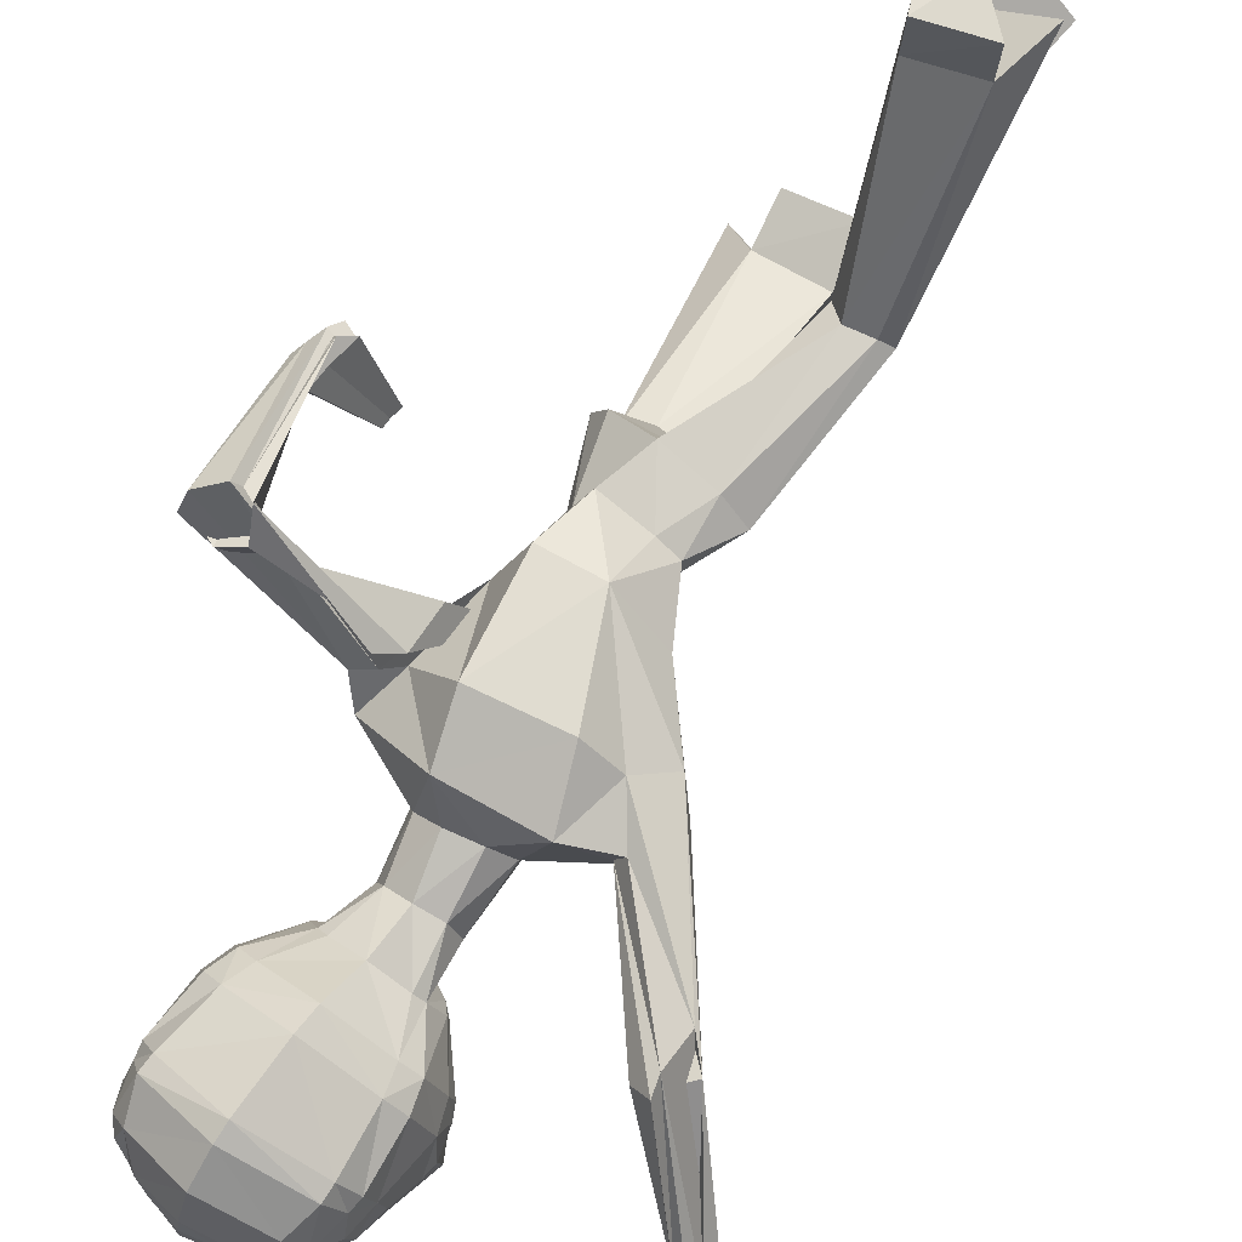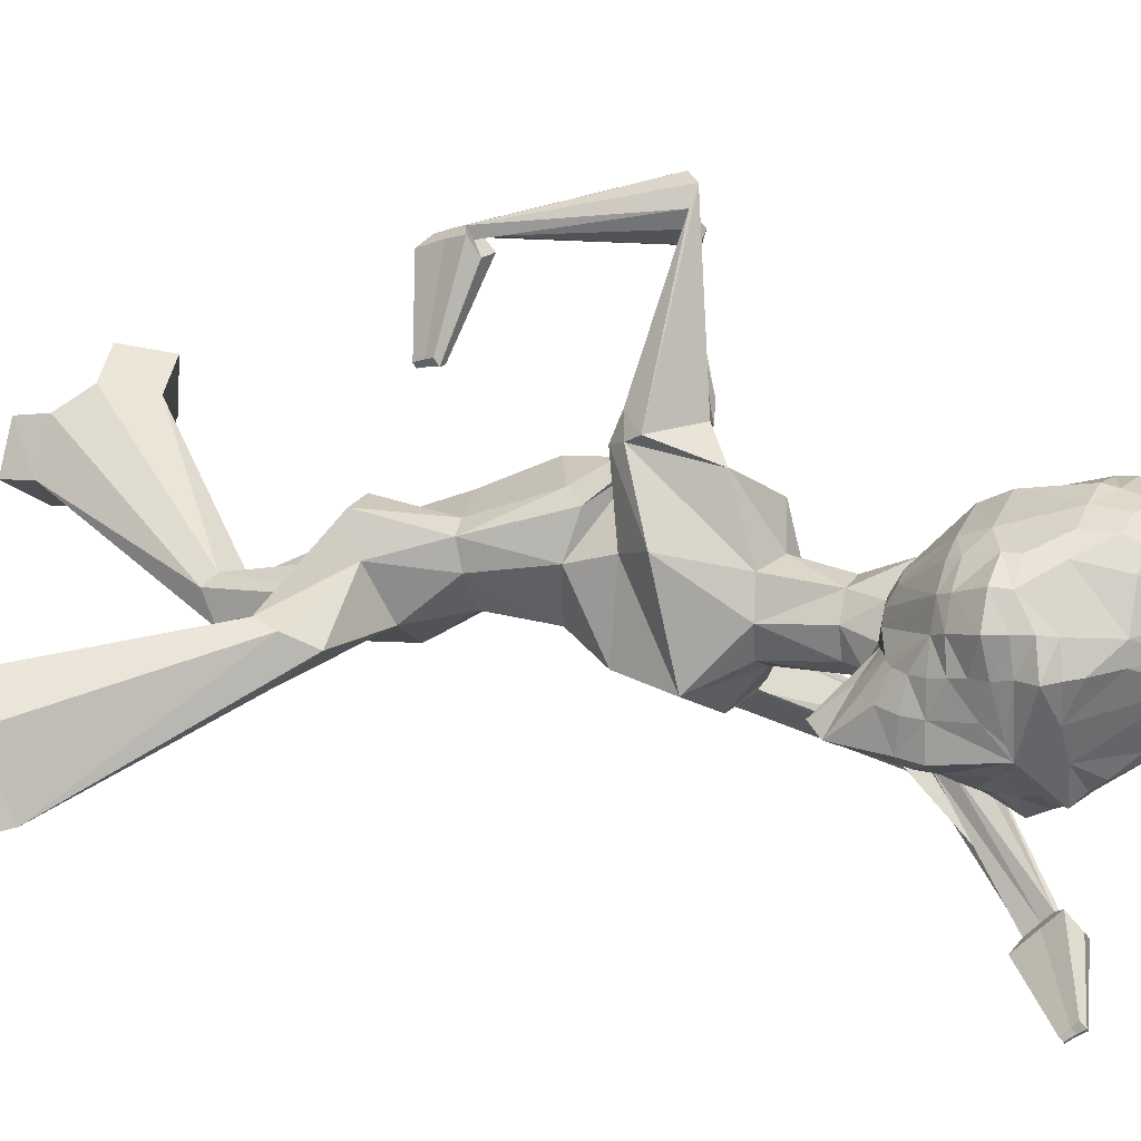
<metadata>
{"format":"obj","ext":"obj","renderer":"f3d","projection":"perspective","resolution":1024,"background":"white","views":[{"elev":58.5,"azim":-145.8,"up":"+Z"},{"elev":-40.4,"azim":104.6,"up":"+Z"}]}
</metadata>
<code>
o Cube
v -0.5654 9.362 -2.012
v -0.9969 9.061 -1.946
v -1.115 8.918 -1.898
v -1.179 8.624 -1.842
v -1.197 8.057 -1.684
v -1.114 7.796 -1.593
v -0.8031 7.369 -1.423
v -0.5288 9.327 -2.114
v -0.9321 8.97 -2.144
v -1.121 8.545 -2.096
v -1.192 8.252 -2.043
v -1.217 8.106 -2.013
v -1.157 7.833 -1.903
v -1.104 7.715 -1.837
v -0.7774 7.319 -1.572
v -0.6959 7.245 -1.51
v -0.5861 7.194 -1.443
v -1.125 8.163 -2.338
v -1.172 7.996 -2.32
v -1.055 7.732 -2.159
v -0.9986 7.623 -2.07
v -0.6503 7.199 -1.629
v -0.6464 8.843 -2.455
v -0.8153 8.407 -2.536
v -0.8939 8.256 -2.565
v -0.9238 8.087 -2.564
v -0.9708 7.9 -2.571
v -0.8799 7.649 -2.369
v -0.8129 7.54 -2.262
v -0.5613 7.159 -1.731
v -0.2871 9.219 -2.294
v -0.4659 8.794 -2.533
v -0.545 8.522 -2.664
v -0.5801 8.378 -2.709
v -0.6331 8.225 -2.789
v -0.624 8.056 -2.663
v -0.6226 7.896 -2.638
v -0.6343 7.748 -2.57
v -0.6193 7.608 -2.512
v -0.5913 7.466 -2.436
v -0.5665 7.33 -2.329
v -0.5488 7.228 -2.2
v -0.5329 7.177 -2.07
v -0.4969 7.155 -1.936
v -0.4379 7.125 -1.799
v -0.3902 7.101 -1.661
v -0.2202 8.297 -2.717
v -0.1538 7.911 -2.738
v -0.312 7.771 -2.667
v -0.3319 7.407 -2.558
v -0.3441 7.222 -2.474
v -0.3771 7.061 -2.35
v -0.3578 6.957 -2.183
v -0.3297 6.926 -2.008
v -0.07723 9.2 -2.339
v -0.02811 7.944 -2.782
v -0.04429 7.345 -2.682
v -0.06187 7.134 -2.554
v -0.09814 6.637 -2.289
v -0.1277 6.531 -2.061
v -0.1546 6.838 -1.835
v -0.1813 6.951 -1.666
v 0.1466 8.297 -2.671
v 0.08296 7.91 -2.708
v 0.2167 7.768 -2.6
v 0.2064 7.401 -2.492
v 0.191 7.22 -2.404
v 0.1918 7.058 -2.278
v 0.1294 6.955 -2.121
v 0.06075 6.924 -1.958
v 0.1146 9.217 -2.242
v 0.3423 8.79 -2.43
v 0.4487 8.517 -2.537
v 0.4923 8.372 -2.572
v 0.5621 8.218 -2.637
v 0.5201 8.05 -2.518
v 0.5112 7.889 -2.494
v 0.5067 7.74 -2.426
v 0.4753 7.601 -2.374
v 0.4262 7.46 -2.307
v 0.374 7.325 -2.21
v 0.3224 7.223 -2.089
v 0.2742 7.173 -1.968
v 0.2053 7.151 -1.847
v 0.1133 7.118 -1.728
v 0.02925 7.099 -1.609
v -0.12 9.49 -1.994
v 0.4975 8.837 -2.308
v 0.6762 8.398 -2.344
v 0.7589 8.247 -2.355
v 0.7857 8.078 -2.346
v 0.8312 7.89 -2.342
v 0.6915 7.64 -2.17
v 0.5973 7.532 -2.083
v 0.2165 7.155 -1.632
v 0.925 8.152 -2.077
v 0.9634 7.984 -2.048
v 0.8079 7.722 -1.922
v 0.7308 7.613 -1.849
v 0.2764 7.195 -1.511
v 0.3029 9.32 -2.007
v 0.6986 8.962 -1.937
v 0.863 8.534 -1.843
v 0.917 8.241 -1.775
v 0.9317 8.095 -1.739
v 0.8425 7.822 -1.648
v 0.7744 7.704 -1.597
v 0.3874 7.313 -1.424
v 0.2851 7.244 -1.388
v 0.1607 7.197 -1.353
v 0.3144 9.357 -1.899
v 0.7124 9.052 -1.728
v 0.8144 8.908 -1.652
v 0.8569 8.612 -1.583
v 0.8299 8.046 -1.426
v 0.7238 7.786 -1.359
v 0.3705 7.366 -1.277
v 0.2901 9.408 -1.798
v 0.6783 9.152 -1.523
v 0.7611 9.006 -1.438
v 0.7916 8.702 -1.327
v 0.2413 9.468 -1.711
v 0.3902 9.433 -1.584
v 0.5433 9.379 -1.439
v 0.6281 9.271 -1.319
v 0.6837 8.932 -1.143
v 0.6999 8.802 -1.075
v 0.6183 8.207 -0.9275
v 0.5309 7.93 -0.9219
v 0.2097 7.464 -1.041
v 0.06315 9.533 -1.779
v 0.1647 9.528 -1.647
v 0.2781 9.507 -1.492
v 0.4439 9.356 -1.184
v 0.5179 9.065 -0.9133
v 0.5002 8.903 -0.8603
v 0.4045 8.266 -0.7877
v 0.325 7.981 -0.8195
v 0.09297 7.5 -0.9683
v -0.1514 9.605 -1.75
v -0.1716 9.623 -1.595
v -0.194 9.619 -1.419
v -0.2445 9.526 -1.026
v -0.2854 9.244 -0.7237
v -0.2967 9.067 -0.6325
v -0.3139 8.373 -0.5231
v -0.3096 8.078 -0.5693
v -0.285 7.55 -0.8355
v -0.3499 9.534 -1.832
v -0.4815 9.528 -1.729
v -0.6316 9.511 -1.608
v -0.8723 9.363 -1.352
v -1.007 9.07 -1.111
v -1.011 8.908 -1.054
v -0.9453 8.275 -0.9588
v -0.8629 7.987 -0.9713
v -0.6204 7.501 -1.05
v -0.54 9.468 -1.811
v -0.7164 9.437 -1.725
v -0.9006 9.385 -1.624
v -1.014 9.279 -1.53
v -1.117 8.942 -1.372
v -1.149 8.81 -1.311
v -1.115 8.217 -1.149
v -1.037 7.939 -1.122
v -0.7108 7.464 -1.151
v -0.5658 9.41 -1.907
v -1.014 9.161 -1.738
v -1.117 9.016 -1.678
v -1.176 8.711 -1.578
v -0.3391 6.15 -1.298
v -0.2155 6.797 -1.528
v 0.003926 6.216 -1.236
v 0.0351 6.832 -1.402
v 0.2245 6.288 -0.9482
v 0.1204 6.91 -1.148
v 0.07814 6.496 -0.7024
v -0.01809 6.991 -0.919
v -0.2132 6.553 -0.5375
v -0.2888 7.022 -0.8394
v -0.5329 6.483 -0.5907
v -0.5456 6.977 -0.9291
v -0.7024 6.336 -0.8393
v -0.6214 6.904 -1.206
v -0.6249 6.198 -1.128
v -0.4856 6.828 -1.449
v -0.3032 5.594 -1.544
v 0.6257 5.595 -0.9441
v 1.01 5.524 -0.2148
v 0.7555 6.226 -0.401
v -0.09826 6.49 -0.000433
v -1.066 6.422 -0.05484
v -1.381 6.037 -0.6442
v -1.065 5.77 -1.156
v -0.3039 5.081 -1.189
v 0.3684 5.315 -0.6863
v 0.5496 5.847 -0.07118
v 0.01882 5.967 0.391
v -0.8874 5.856 0.3665
v -2.49 7.244 -0.4971
v -0.9161 5.267 -0.852
v -0.315 4.73 -0.6992
v 0.241 4.865 -0.5841
v 0.516 5.085 -0.2984
v 0.4841 4.958 -0.05684
v 0.1842 4.849 0.5446
v -0.4415 4.832 0.565
v -0.9344 4.79 0.02771
v -0.7539 4.734 -0.2733
v -0.2066 4.105 -0.5012
v 0.2121 4.101 -0.4846
v 0.442 4.106 -0.3177
v 0.3628 4.128 -0.07352
v 0.1374 4.162 0.3978
v -0.3558 4.144 0.1887
v -0.5757 4.131 0.04427
v -0.5137 4.117 -0.2207
v -0.04077 3.525 -0.6597
v 0.4943 3.402 -0.4473
v 0.7284 3.361 -0.113
v 0.5195 3.439 0.1922
v 0.001026 3.592 0.4287
v -0.548 3.607 0.2158
v -0.7832 3.578 -0.08652
v -0.5642 3.563 -0.4218
v -0.1018 3.246 -0.2914
v -0.0953 3.27 0.1046
v -0.5791 2.109 0.5516
v -0.8403 2.029 0.4778
v -0.9498 1.942 0.357
v -0.8467 1.895 0.2073
v -0.5899 1.866 0.09826
v -0.3829 1.926 0.4819
v -0.3876 1.785 0.3641
v -0.3921 1.287 2.546
v -1.012 1.052 2.449
v -1.212 0.5095 2.701
v -1.033 0.4499 2.076
v -0.421 0.2309 1.867
v -0.1957 0.7742 2.621
v -0.6033 0.6899 2.602
v -0.6988 0.5829 2.543
v -0.6103 0.4687 2.464
v -0.2076 0.396 2.385
v -1.483 6.148 -0.2574
v -1.361 6.139 -0.4359
v -1.352 5.966 -0.7638
v -1.207 5.757 0.01551
v -1.254 5.885 -0.7505
v -1.484 5.458 -0.0882
v -1.6 5.55 -0.5454
v -1.459 5.403 -0.5748
v -2.534 7.428 -0.55
v -2.312 7.349 -0.7246
v -2.457 6.779 -0.6701
v -2.388 7.225 -0.9125
v -2.671 7.004 -0.8106
v -2.559 7.108 -0.848
v -2.463 7.094 -0.8935
v -3.21 7.941 -2.026
v -3.094 7.931 -2.071
v -3.02 7.86 -1.986
v -3.237 7.807 -2.054
v -3.086 7.743 -2.022
v -3.278 7.638 -2.112
v -3.204 7.632 -2.14
v -3.158 7.587 -2.087
v 0.9093 5.386 -0.115
v 1.119 5.548 0.00702
v 1.088 5.668 -0.2462
v 0.5136 5.438 0.259
v 2.149 4.779 0.9469
v 0.8622 6.126 -0.01733
v 0.4746 5.928 0.2837
v 0.6276 6.127 0.4054
v 0.6011 6.1 0.1857
v 1.741 6.332 1.03
v 1.93 6.243 1.068
v 2.018 6.338 1.221
v 1.506 6.239 1.112
v 1.965 6.25 1.429
v 1.54 6.096 1.441
v 1.659 6.04 1.465
v 1.714 6.1 1.562
v 2.225 4.735 0.8467
v 2.336 4.698 0.8921
v 2.131 4.649 0.9936
v 1.805 4.421 0.08231
v 2.28 4.585 0.9501
v 2.09 4.476 1.041
v 2.138 4.448 0.9775
v 2.208 4.425 1.006
v 0.6226 3.201 -1.354
v 0.8673 2.941 -1.312
v 0.9073 2.749 -1.171
v 0.6474 2.598 -1.134
v 0.2526 2.694 -1.066
v 0.4549 2.779 -1.48
v 0.3688 2.692 -1.255
v 0.6991 1.041 -2.566
v 1.293 0.8996 -2.115
v 1.529 0.2592 -1.785
v 1.067 0.6553 -1.367
v 0.3004 0.6619 -1.338
v 0.578 0.5309 -2.277
v 0.7929 0.4796 -2.114
v 0.8512 0.4252 -1.945
v 0.711 0.3911 -1.843
v 0.4381 0.3797 -1.814
v -3.213 8.082 -2.14
v -3.012 8.065 -2.217
v -2.885 7.943 -2.07
v -3.259 7.852 -2.188
v 2.076 4.854 0.8372
v -2.999 7.741 -2.132
v -3.329 7.56 -2.288
v -3.203 7.549 -2.336
v -3.123 7.472 -2.244
v -2.926 8.017 -3.13
v -2.853 8.011 -3.157
v -2.808 7.967 -3.105
v -2.942 7.934 -3.147
v -2.885 7.929 -3.169
v -2.849 7.894 -3.127
v -2.968 7.829 -3.183
v -2.922 7.825 -3.2
v -2.893 7.798 -3.167
v 2.2 4.784 0.6738
v 2.381 4.723 0.7478
v 2.047 4.642 0.9135
v -1.106 0.06819 2.205
v 2.29 4.538 0.8425
v 1.981 4.36 0.99
v 2.059 4.315 0.8871
v 2.173 4.277 0.9337
v 1.855 4.392 0.0161
v 1.928 4.367 0.0461
v 1.793 4.335 0.1132
v 1.833 4.312 0.0606
v 1.891 4.292 0.08443
v 1.766 4.22 0.1442
v 1.798 4.202 0.1025
v 1.844 4.187 0.1214
v -0.4982 -0.1397 2.024
v -0.6833 0.0869 2.593
v -0.2807 0.01425 2.514
v 0.8934 0.7976 -2.749
v 1.487 0.656 -2.298
v 0.7723 0.2872 -2.46
v 0.9872 0.236 -2.297
v -0.4702 1.363 3.069
v -1.092 1.138 2.979
v -0.2738 0.8508 3.144
v -0.6814 0.7665 3.125
v 1.113 0.1616 -1.127
v 0.3587 0.1299 -1.048
v 0.757 -0.1025 -1.604
v 0.4841 -0.114 -1.575
f 10 11 4
f 11 12 5
f 12 19 20
f 12 11 18
f 26 18 25
f 100 108 109
f 13 20 21
f 18 10 24
f 30 22 21
f 15 22 16
f 6 14 15
f 19 18 26
f 21 20 28
f 46 62 172
f 29 28 39
f 38 28 27
f 25 35 36
f 45 30 44
f 23 32 33
f 41 29 40
f 72 73 63
f 43 29 42
f 79 78 93
f 26 36 37
f 17 22 46
f 24 34 35
f 44 30 43
f 73 72 88
f 29 41 42
f 17 46 186
f 38 49 39
f 43 53 54
f 41 51 52
f 65 79 66
f 37 48 49
f 40 39 50
f 42 52 53
f 41 40 50
f 66 79 80
f 39 28 38
f 51 50 57
f 65 56 64
f 174 86 110
f 76 77 64
f 54 53 59
f 57 50 56
f 79 65 78
f 36 56 48
f 52 58 59
f 35 34 47
f 62 60 85
f 63 47 55
f 58 57 66
f 48 56 49
f 73 74 63
f 45 60 62
f 75 76 56
f 59 69 70
f 55 72 63
f 47 32 55
f 66 57 56
f 50 39 49
f 68 67 81
f 55 32 31
f 56 65 66
f 65 64 77
f 37 38 27
f 54 60 45
f 33 47 34
f 69 68 82
f 55 71 72
f 66 80 81
f 55 31 87
f 56 50 49
f 63 74 75
f 85 60 70
f 36 35 56
f 70 69 83
f 56 47 63
f 77 76 91
f 75 74 89
f 84 83 95
f 74 73 89
f 82 81 94
f 88 71 101
f 79 93 94
f 77 92 78
f 76 75 90
f 85 84 95
f 34 24 33
f 80 94 81
f 33 32 47
f 8 31 23
f 83 82 94
f 93 78 92
f 92 97 98
f 91 96 97
f 91 90 96
f 110 109 130
f 93 98 99
f 20 19 27
f 96 89 103
f 99 100 95
f 6 5 13
f 103 114 104
f 108 100 99
f 32 23 31
f 12 13 5
f 96 104 105
f 110 86 100
f 72 71 88
f 99 98 106
f 106 115 116
f 121 114 113
f 108 107 116
f 98 97 105
f 113 102 112
f 115 114 121
f 115 121 128
f 120 119 125
f 112 119 120
f 167 1 2
f 126 127 121
f 122 123 118
f 118 123 119
f 122 132 133
f 165 156 155
f 94 95 83
f 126 135 136
f 149 158 150
f 129 128 137
f 127 136 137
f 136 145 146
f 150 151 142
f 149 150 141
f 133 142 143
f 131 140 141
f 155 156 147
f 135 144 145
f 157 182 180
f 143 142 151
f 132 141 142
f 137 146 147
f 146 145 154
f 149 87 158
f 154 153 162
f 87 131 122
f 163 164 155
f 151 150 158
f 168 161 160
f 124 119 123
f 3 4 170
f 168 160 159
f 125 119 124
f 163 170 164
f 127 128 121
f 101 71 87
f 71 55 87
f 31 8 87
f 111 87 118
f 167 158 87
f 30 29 43
f 131 132 122
f 122 118 87
f 101 87 111
f 165 164 5
f 167 87 1
f 1 8 9
f 118 119 112
f 129 116 115
f 8 1 87
f 4 5 170
f 164 170 5
f 117 116 129
f 169 168 2
f 111 112 102
f 7 166 165
f 172 174 173
f 173 174 176
f 176 178 177
f 178 180 179
f 180 182 181
f 182 184 183
f 186 172 171
f 184 186 185
f 185 171 187
f 138 147 148
f 148 180 178
f 156 157 148
f 130 129 138
f 166 157 156
f 182 157 166
f 182 166 184
f 139 178 130
f 178 176 130
f 145 144 153
f 144 135 134
f 144 143 152
f 153 152 161
f 135 126 125
f 125 124 134
f 124 123 134
f 123 133 134
f 161 152 160
f 160 152 159
f 152 151 159
f 149 140 87
f 131 87 140
f 106 105 115
f 104 114 115
f 15 14 21
f 103 89 88
f 10 9 23
f 62 86 174
f 117 130 109
f 130 176 110
f 16 17 166
f 16 166 7
f 184 166 17
f 125 126 120
f 2 9 3
f 10 4 3
f 169 161 168
f 161 169 162
f 162 169 170
f 113 114 103
f 168 159 167
f 158 167 159
f 58 68 59
f 187 195 201
f 183 185 194
f 183 193 192
f 181 192 191
f 177 179 191
f 175 177 190
f 175 189 188
f 173 188 187
f 201 195 202
f 208 207 250
f 208 251 252
f 191 192 199
f 191 198 197
f 204 203 274
f 205 204 275
f 187 188 196
f 202 210 217
f 201 209 252
f 207 199 248
f 198 199 207
f 198 206 205
f 197 205 276
f 203 196 271
f 195 196 203
f 210 218 225
f 209 217 216
f 207 208 216
f 207 215 214
f 205 206 214
f 205 213 212
f 203 204 212
f 202 203 211
f 217 225 224
f 216 224 223
f 215 223 222
f 213 214 222
f 213 221 220
f 212 220 219
f 211 219 218
f 299 227 226
f 226 234 232
f 227 222 228
f 218 293 298
f 222 227 299
f 240 241 243
f 234 244 239
f 233 228 235
f 225 218 232
f 224 225 231
f 224 230 229
f 223 229 228
f 239 244 346
f 238 243 242
f 236 237 242
f 235 351 353
f 244 234 233
f 231 232 239
f 230 231 238
f 230 237 236
f 228 229 236
f 233 234 226
f 251 250 257
f 251 258 259
f 249 252 259
f 250 248 255
f 192 245 248
f 194 201 249
f 193 194 247
f 192 193 246
f 258 257 265
f 258 266 267
f 259 267 264
f 257 255 263
f 245 200 255
f 247 249 256
f 246 247 254
f 246 253 200
f 266 265 316
f 266 317 318
f 267 318 315
f 265 263 313
f 200 260 263
f 256 264 262
f 253 254 262
f 200 253 261
f 275 274 282
f 276 275 283
f 273 276 284
f 274 271 280
f 196 188 268
f 190 197 273
f 189 190 270
f 189 269 268
f 283 282 290
f 283 291 292
f 284 292 289
f 282 280 287
f 268 277 280
f 273 281 279
f 270 279 278
f 269 278 277
f 291 290 333
f 291 334 335
f 292 335 332
f 290 287 330
f 280 277 272
f 281 289 286
f 278 279 286
f 278 285 272
f 298 293 300
f 299 309 304
f 308 305 306
f 299 298 305
f 221 222 297
f 220 221 296
f 219 220 295
f 219 294 293
f 303 355 357
f 303 308 307
f 301 302 307
f 306 350 348
f 296 297 304
f 295 296 303
f 295 302 301
f 294 301 300
f 317 316 325
f 317 326 327
f 318 327 324
f 316 313 322
f 260 310 313
f 262 264 315
f 261 262 312
f 261 311 310
f 321 324 323
f 319 320 323
f 324 327 326
f 322 323 326
f 313 310 319
f 315 324 321
f 311 312 321
f 311 320 319
f 334 333 341
f 334 342 343
f 335 343 340
f 333 330 338
f 272 314 330
f 286 289 332
f 285 286 329
f 285 328 314
f 337 340 339
f 288 336 339
f 340 343 342
f 338 339 342
f 330 314 288
f 332 340 337
f 328 329 337
f 328 336 288
f 344 346 345
f 243 238 331
f 243 345 346
f 239 344 331
f 347 348 350
f 305 300 347
f 306 305 349
f 301 348 347
f 351 352 354
f 241 354 352
f 241 240 353
f 235 236 352
f 356 358 357
f 309 358 356
f 308 357 358
f 303 304 356
f 4 11 5
f 13 12 20
f 19 12 18
f 14 13 21
f 10 18 11
f 18 24 25
f 29 30 21
f 7 6 15
f 27 19 26
f 29 21 28
f 186 46 172
f 40 29 39
f 26 25 36
f 24 23 33
f 27 26 37
f 22 17 16
f 30 45 46
f 46 22 30
f 25 24 35
f 89 73 88
f 184 17 186
f 44 43 54
f 42 41 52
f 38 37 49
f 43 42 53
f 51 41 50
f 58 51 57
f 176 174 110
f 56 76 64
f 60 54 59
f 37 36 48
f 58 52 51
f 52 59 53
f 56 35 47
f 86 62 85
f 67 58 66
f 46 45 62
f 60 59 70
f 82 68 81
f 78 65 77
f 44 54 45
f 83 69 82
f 67 66 81
f 56 63 75
f 84 85 70
f 84 70 83
f 92 77 91
f 90 75 89
f 102 88 101
f 80 79 94
f 91 76 90
f 9 8 23
f 93 92 98
f 92 91 97
f 94 93 99
f 28 20 27
f 89 96 90
f 96 103 104
f 94 99 95
f 14 6 13
f 107 108 99
f 97 96 105
f 100 109 110
f 86 95 100
f 95 86 85
f 107 99 106
f 107 106 116
f 120 121 113
f 117 108 116
f 106 98 105
f 113 112 120
f 168 167 2
f 120 126 121
f 123 122 133
f 164 165 155
f 127 126 136
f 138 129 137
f 128 127 137
f 137 136 146
f 141 150 142
f 140 149 141
f 134 133 143
f 132 131 141
f 146 155 147
f 136 135 145
f 148 157 180
f 152 143 151
f 133 132 142
f 138 137 147
f 155 146 154
f 163 154 162
f 154 163 155
f 159 151 158
f 169 3 170
f 6 165 5
f 2 1 9
f 111 118 112
f 128 129 115
f 130 117 129
f 3 169 2
f 101 111 102
f 6 7 165
f 171 172 173
f 175 173 176
f 175 176 177
f 177 178 179
f 179 180 181
f 181 182 183
f 185 186 171
f 183 184 185
f 194 185 187
f 139 138 148
f 139 148 178
f 147 156 148
f 139 130 138
f 165 166 156
f 154 145 153
f 143 144 134
f 153 144 152
f 162 153 161
f 134 135 125
f 105 104 115
f 22 15 21
f 102 103 88
f 24 10 23
f 172 62 174
f 108 117 109
f 15 16 7
f 9 10 3
f 163 162 170
f 102 113 103
f 68 58 67
f 68 69 59
f 194 187 201
f 193 183 194
f 181 183 192
f 179 181 191
f 190 177 191
f 189 175 190
f 173 175 188
f 171 173 187
f 209 201 202
f 251 208 250
f 209 208 252
f 198 191 199
f 190 191 197
f 275 204 274
f 276 205 275
f 195 187 196
f 209 202 217
f 249 201 252
f 250 207 248
f 206 198 207
f 197 198 205
f 273 197 276
f 274 203 271
f 202 195 203
f 217 210 225
f 208 209 216
f 215 207 216
f 206 207 214
f 213 205 214
f 204 205 212
f 211 203 212
f 210 202 211
f 216 217 224
f 215 216 223
f 214 215 222
f 221 213 222
f 212 213 220
f 211 212 219
f 210 211 218
f 298 299 226
f 218 226 232
f 233 227 228
f 226 218 298
f 297 222 299
f 243 244 240
f 241 242 243
f 232 234 239
f 240 233 235
f 231 225 232
f 230 224 231
f 223 224 229
f 222 223 228
f 344 239 346
f 237 238 242
f 241 236 242
f 240 235 353
f 240 244 233
f 238 231 239
f 237 230 238
f 229 230 236
f 235 228 236
f 227 233 226
f 258 251 257
f 252 251 259
f 256 249 259
f 257 250 255
f 199 192 248
f 247 194 249
f 246 193 247
f 245 192 246
f 266 258 265
f 259 258 267
f 256 259 264
f 265 257 263
f 248 245 255
f 254 247 256
f 253 246 254
f 245 246 200
f 317 266 316
f 267 266 318
f 264 267 315
f 316 265 313
f 255 200 263
f 254 256 262
f 261 253 262
f 260 200 261
f 283 275 282
f 284 276 283
f 281 273 284
f 282 274 280
f 271 196 268
f 270 190 273
f 269 189 270
f 188 189 268
f 291 283 290
f 284 283 292
f 281 284 289
f 290 282 287
f 271 268 280
f 270 273 279
f 269 270 278
f 268 269 277
f 334 291 333
f 292 291 335
f 289 292 332
f 333 290 330
f 287 280 272
f 279 281 286
f 285 278 286
f 277 278 272
f 305 298 300
f 297 299 304
f 305 308 309
f 308 306 307
f 309 299 305
f 296 221 297
f 295 220 296
f 294 219 295
f 218 219 293
f 308 303 357
f 302 303 307
f 306 301 307
f 301 306 348
f 303 296 304
f 302 295 303
f 294 295 301
f 293 294 300
f 326 317 325
f 318 317 327
f 315 318 324
f 325 316 322
f 263 260 313
f 312 262 315
f 311 261 312
f 260 261 310
f 320 321 323
f 322 319 323
f 323 324 326
f 325 322 326
f 322 313 319
f 312 315 321
f 320 311 321
f 310 311 319
f 342 334 341
f 335 334 343
f 332 335 340
f 341 333 338
f 287 272 330
f 329 286 332
f 328 285 329
f 272 285 314
f 336 337 339
f 338 288 339
f 339 340 342
f 341 338 342
f 338 330 288
f 329 332 337
f 336 328 337
f 314 328 288
f 331 344 345
f 345 243 331
f 244 243 346
f 238 239 331
f 349 347 350
f 349 305 347
f 350 306 349
f 300 301 347
f 353 351 354
f 236 241 352
f 354 241 353
f 351 235 352
f 355 356 357
f 304 309 356
f 309 308 358
f 355 303 356

</code>
